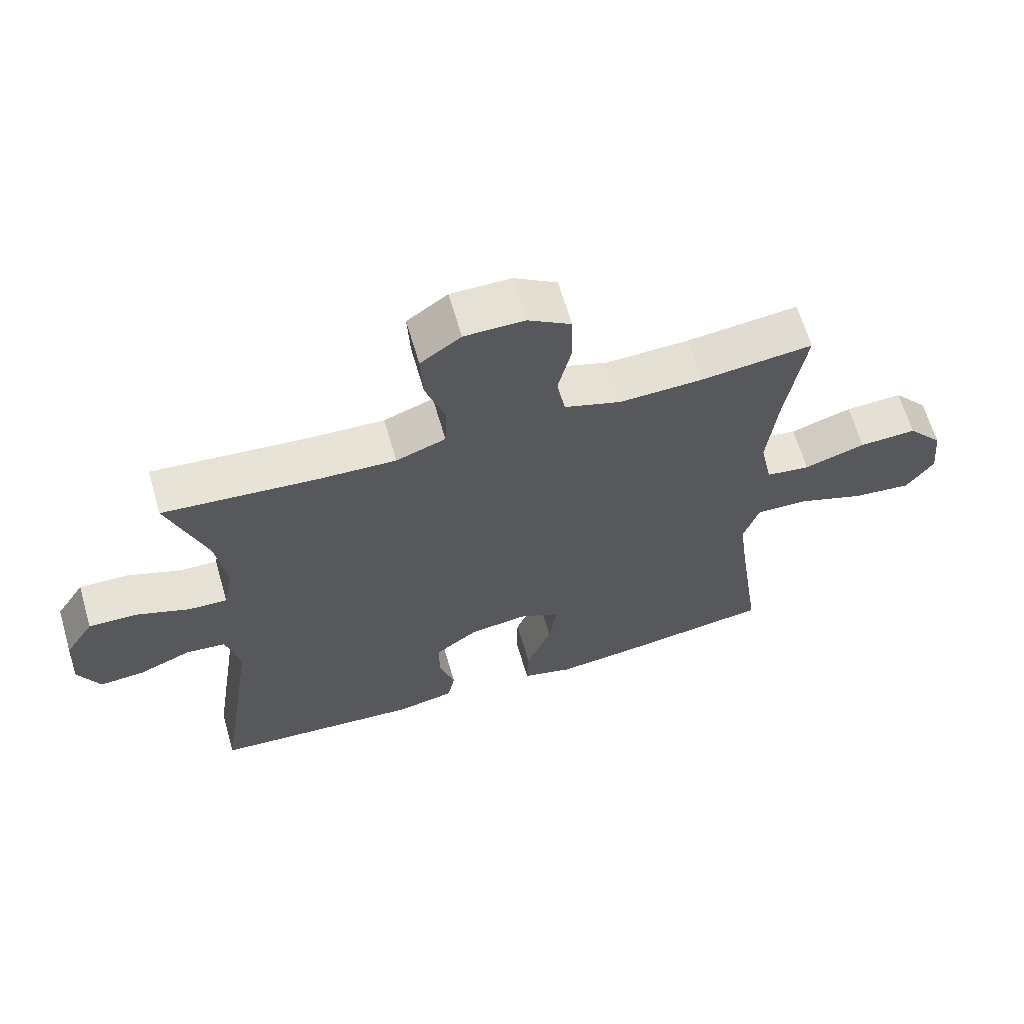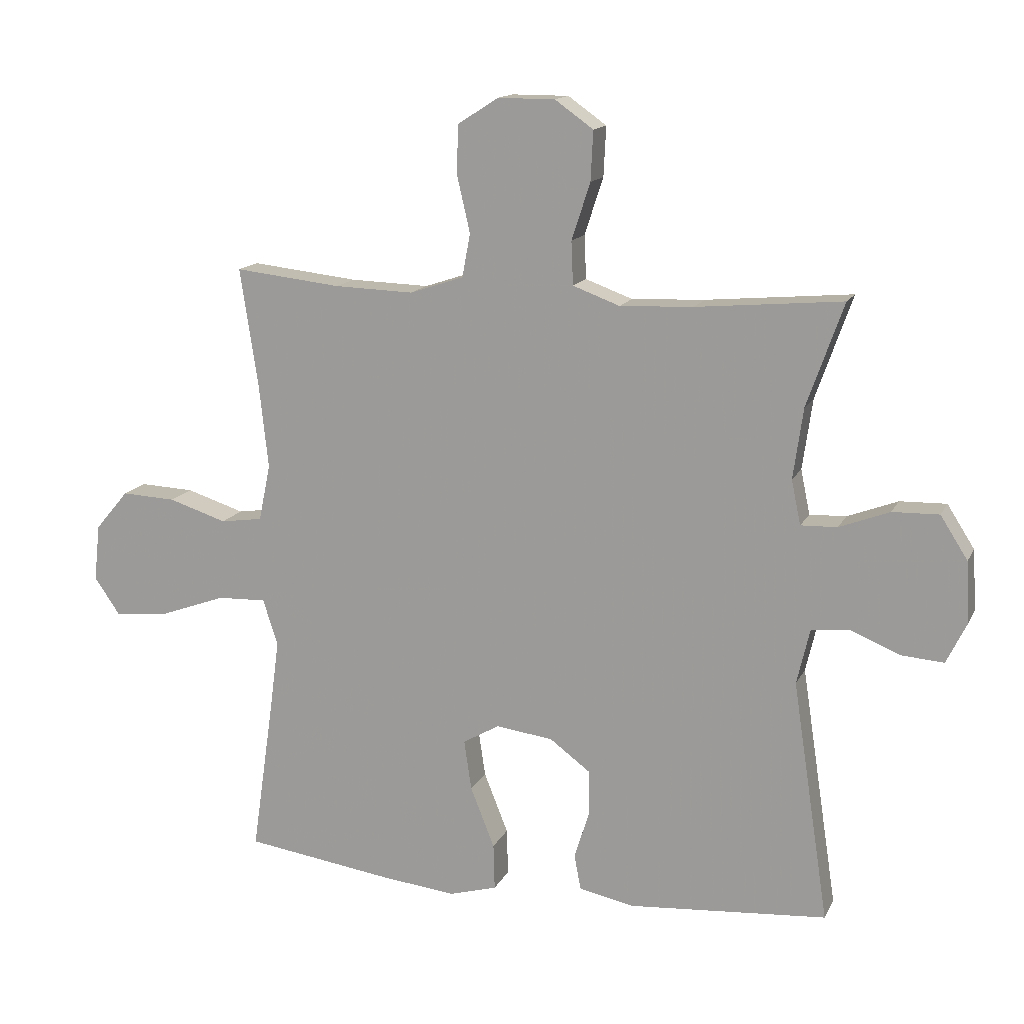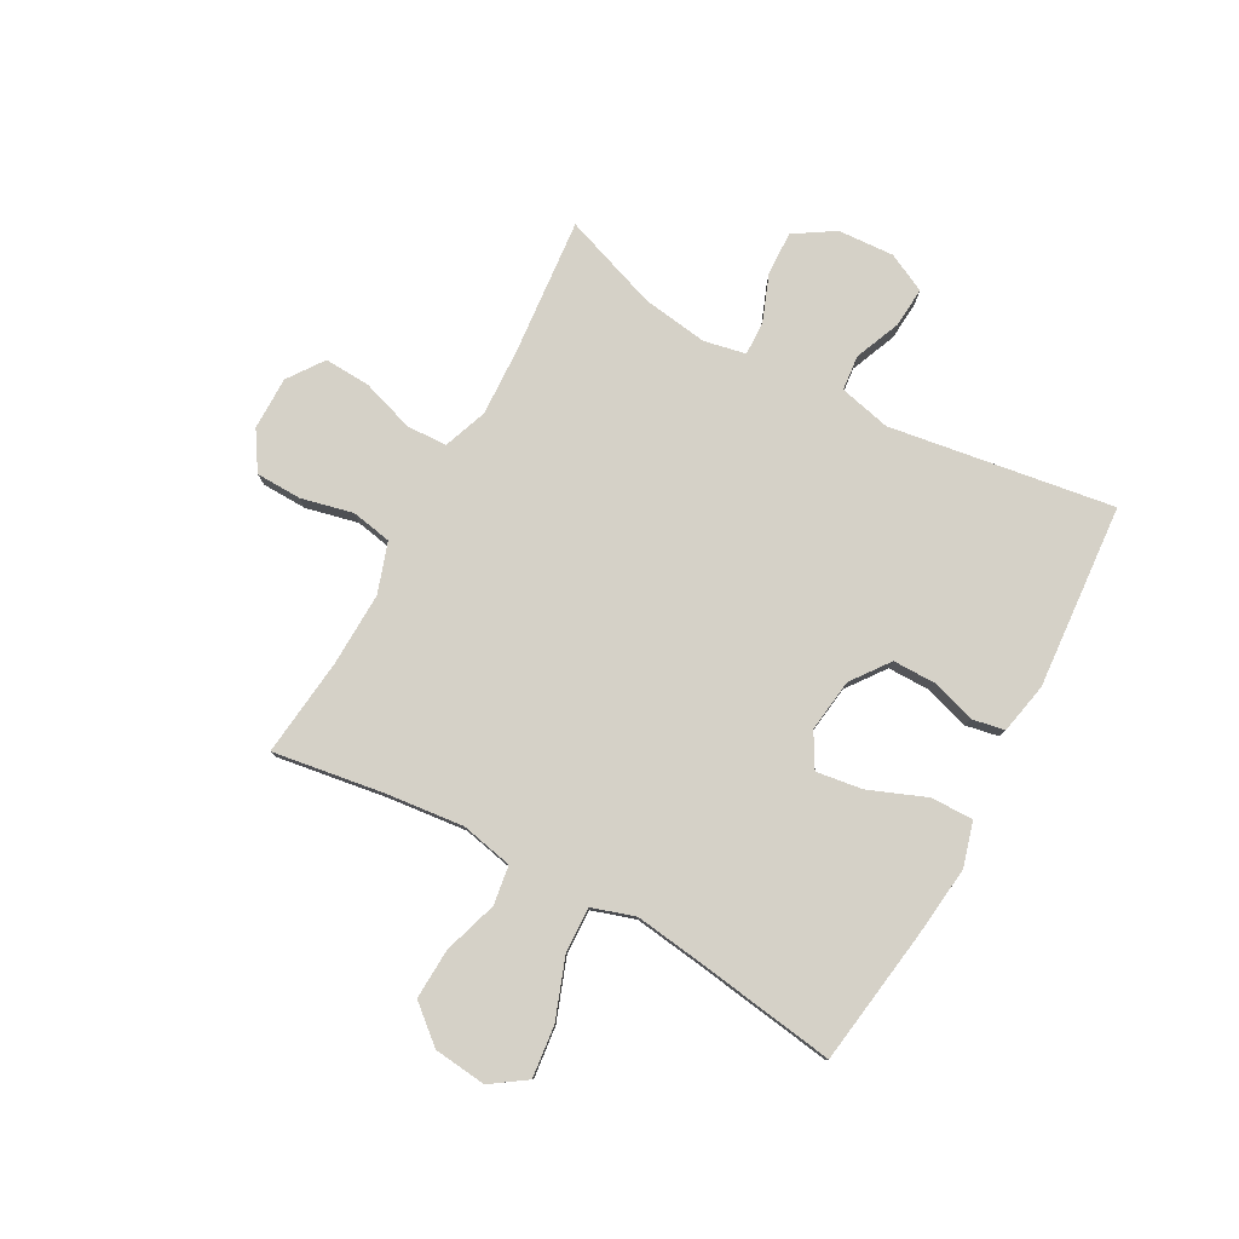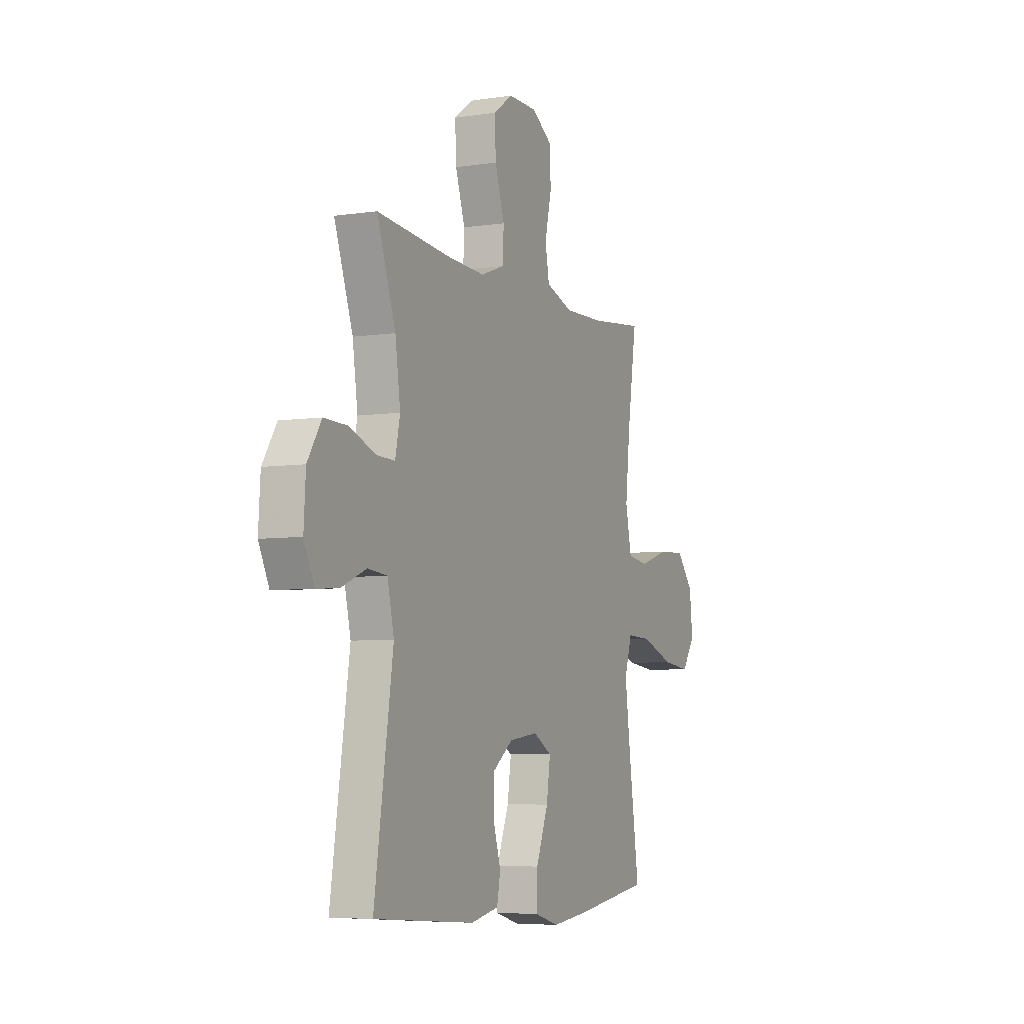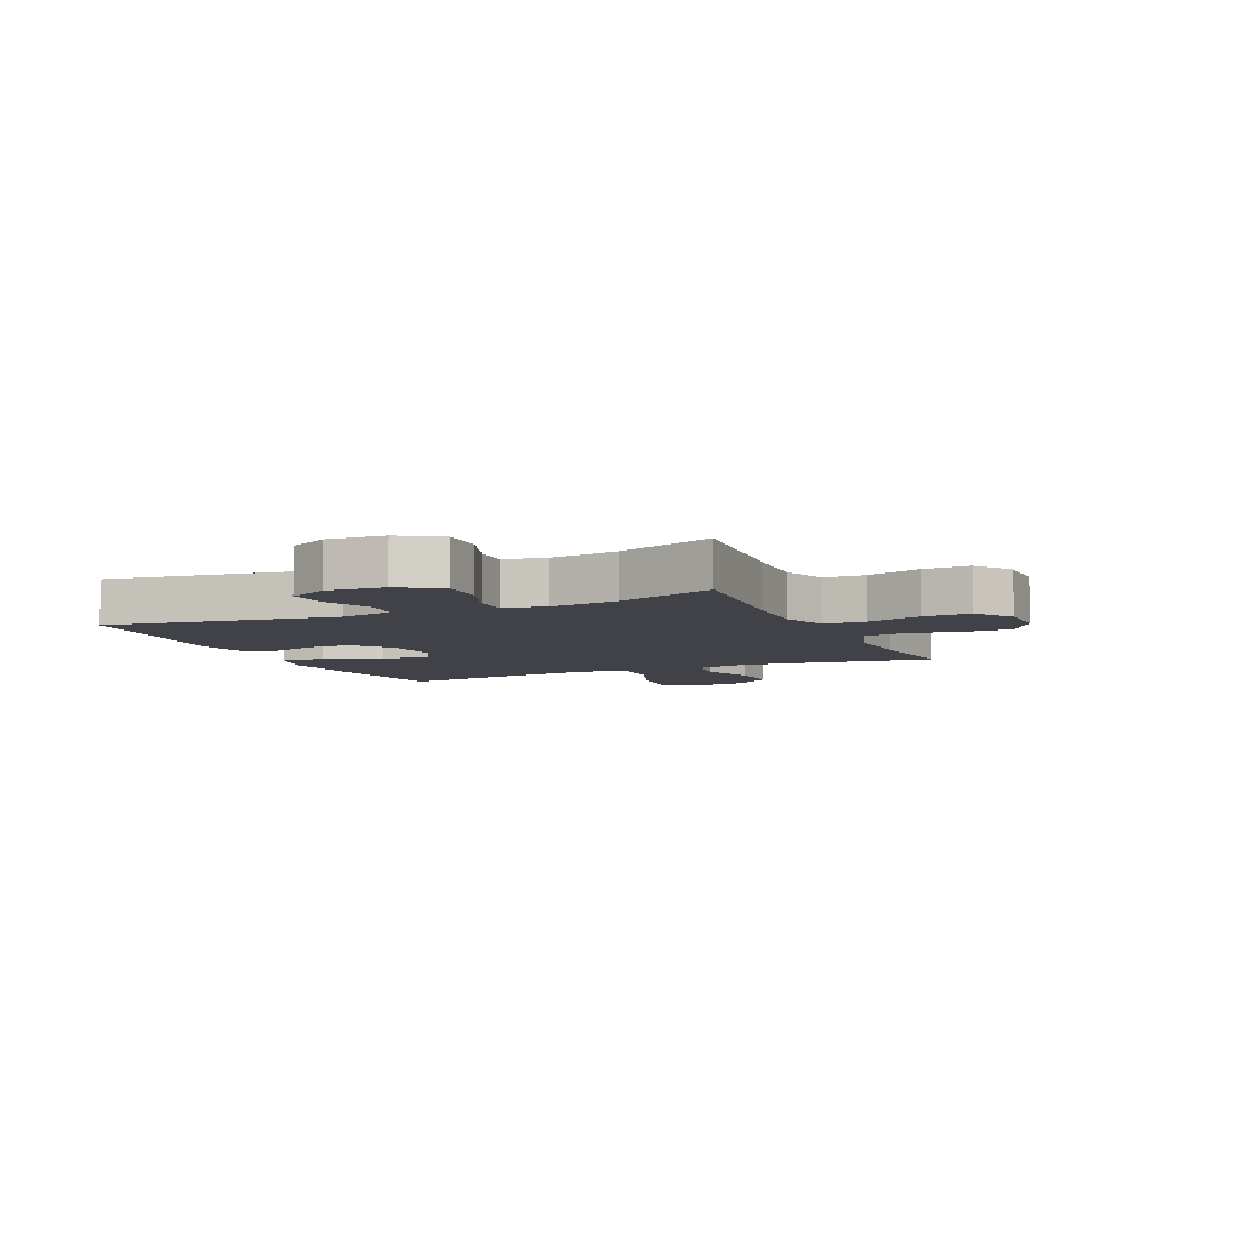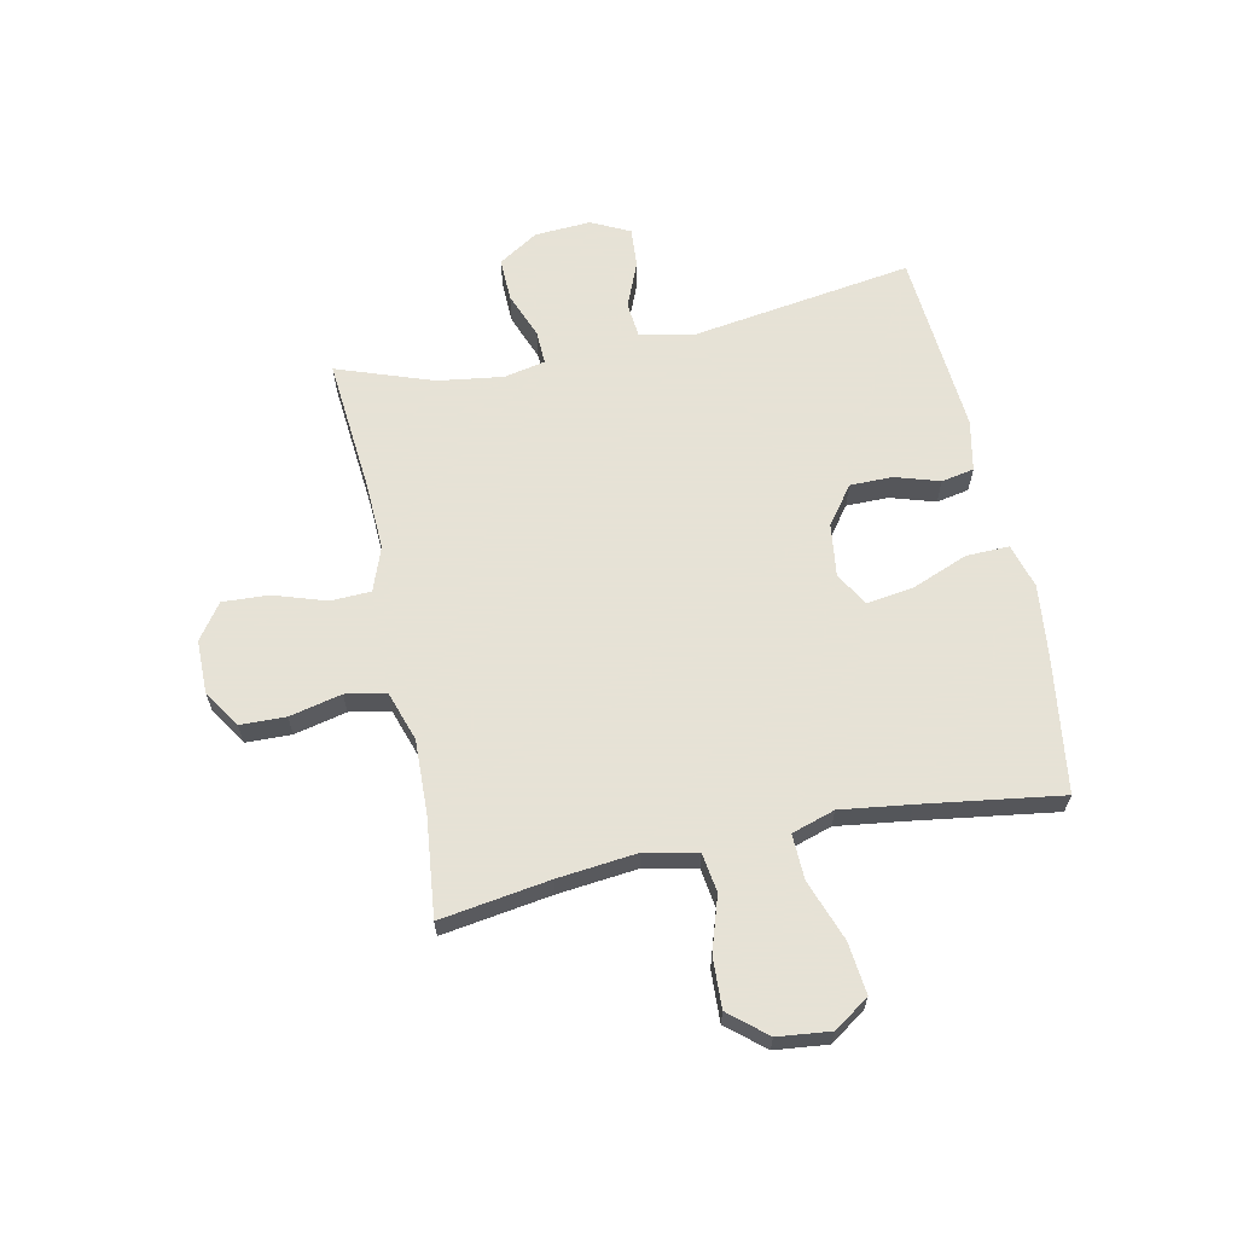
<metadata>
{"format":"obj","ext":"obj","renderer":"f3d","projection":"perspective","resolution":1024,"background":"white","views":[{"elev":64.3,"azim":-16.2,"up":"+Z"},{"elev":14.5,"azim":-161.4,"up":"+Z"},{"elev":79.3,"azim":118.7,"up":"+Y"},{"elev":-5.9,"azim":-65.5,"up":"+Z"},{"elev":-6.8,"azim":-65.8,"up":"+Y"},{"elev":63.8,"azim":78.2,"up":"+Y"}]}
</metadata>
<code>
v 0.5 0.07 0.5
v 0.471 0.07 0.31
v 0.456 0.07 0.172
v 0.475 0.07 0.081
v 0.543 0.07 0.071
v 0.637 0.07 0.101
v 0.725 0.07 0.105
v 0.779 0.07 0.041
v 0.789 0.07 -0.051
v 0.747 0.07 -0.112
v 0.657 0.07 -0.102
v 0.552 0.07 -0.064
v 0.473 0.07 -0.061
v 0.449 0.07 -0.136
v 0.465 0.07 -0.257
v 0.5 0.07 -0.5
v 0.263 0.07 -0.534
v 0.139 0.07 -0.548
v 0.061 0.07 -0.526
v 0.063 0.07 -0.451
v 0.102 0.07 -0.353
v 0.114 0.07 -0.272
v 0.055 0.07 -0.238
v -0.037 0.07 -0.25
v -0.103 0.07 -0.299
v -0.103 0.07 -0.373
v -0.079 0.07 -0.45
v -0.09 0.07 -0.507
v -0.179 0.07 -0.525
v -0.5 0.07 -0.5
v -0.441 0.07 -0.11
v -0.462 0.07 -0.02
v -0.523 0.07 -0.014
v -0.603 0.07 -0.047
v -0.672 0.07 -0.052
v -0.705 0.07 0.015
v -0.699 0.07 0.113
v -0.655 0.07 0.182
v -0.58 0.07 0.18
v -0.499 0.07 0.149
v -0.44 0.07 0.147
v -0.425 0.07 0.219
v -0.441 0.07 0.333
v -0.5 0.07 0.5
v -0.264 0.07 0.479
v -0.146 0.07 0.474
v -0.07 0.07 0.502
v -0.067 0.07 0.572
v -0.097 0.07 0.664
v -0.101 0.07 0.744
v -0.039 0.07 0.788
v 0.053 0.07 0.788
v 0.119 0.07 0.746
v 0.121 0.07 0.667
v 0.1 0.07 0.576
v 0.113 0.07 0.506
v 0.2 0.07 0.477
v 0.328 0.07 0.481
v 0.5 0 0.5
v 0.471 0 0.31
v 0.456 0 0.172
v 0.475 0 0.081
v 0.543 0 0.071
v 0.637 0 0.101
v 0.725 0 0.105
v 0.779 0 0.041
v 0.789 0 -0.051
v 0.747 0 -0.112
v 0.657 0 -0.102
v 0.552 0 -0.064
v 0.473 0 -0.061
v 0.449 0 -0.136
v 0.465 0 -0.257
v 0.5 0 -0.5
v 0.263 0 -0.534
v 0.139 0 -0.548
v 0.061 0 -0.526
v 0.063 0 -0.451
v 0.102 0 -0.353
v 0.114 0 -0.272
v 0.055 0 -0.238
v -0.037 0 -0.25
v -0.103 0 -0.299
v -0.103 0 -0.373
v -0.079 0 -0.45
v -0.09 0 -0.507
v -0.179 0 -0.525
v -0.5 0 -0.5
v -0.441 0 -0.11
v -0.462 0 -0.02
v -0.523 0 -0.014
v -0.603 0 -0.047
v -0.672 0 -0.052
v -0.705 0 0.015
v -0.699 0 0.113
v -0.655 0 0.182
v -0.58 0 0.18
v -0.499 0 0.149
v -0.44 0 0.147
v -0.425 0 0.219
v -0.441 0 0.333
v -0.5 0 0.5
v -0.264 0 0.479
v -0.146 0 0.474
v -0.07 0 0.502
v -0.067 0 0.572
v -0.097 0 0.664
v -0.101 0 0.744
v -0.039 0 0.788
v 0.053 0 0.788
v 0.119 0 0.746
v 0.121 0 0.667
v 0.1 0 0.576
v 0.113 0 0.506
v 0.2 0 0.477
v 0.328 0 0.481
f 52 53 54 55
f 52 55 56
f 51 52 56
f 48 49 50 51
f 47 48 51 56
f 46 47 56 57
f 43 44 45
f 42 43 45 46
f 41 42 46 57
f 37 38 39 40
f 37 40 41
f 36 37 41
f 33 34 35 36
f 32 33 36 41
f 31 32 41 57
f 26 27 28 29
f 25 26 29 30
f 24 25 30 31
f 18 19 20 21
f 18 21 22
f 15 16 17 18
f 14 15 18 22
f 13 14 22 23
f 9 10 11 12
f 9 12 13
f 8 9 13
f 5 6 7 8
f 5 8 13
f 4 5 13 23
f 58 1 2
f 58 2 3
f 24 31 57 58
f 23 24 58
f 3 4 23 58
f 113 112 111 110
f 114 113 110
f 114 110 109
f 109 108 107 106
f 114 109 106 105
f 115 114 105 104
f 103 102 101
f 104 103 101 100
f 115 104 100 99
f 98 97 96 95
f 99 98 95
f 99 95 94
f 94 93 92 91
f 99 94 91 90
f 115 99 90 89
f 87 86 85 84
f 88 87 84 83
f 89 88 83 82
f 79 78 77 76
f 80 79 76
f 76 75 74 73
f 80 76 73 72
f 81 80 72 71
f 70 69 68 67
f 71 70 67
f 71 67 66
f 66 65 64 63
f 71 66 63
f 81 71 63 62
f 60 59 116
f 61 60 116
f 116 115 89 82
f 116 82 81
f 116 81 62 61
f 1 59 60 2
f 2 60 61 3
f 3 61 62 4
f 4 62 63 5
f 5 63 64 6
f 6 64 65 7
f 7 65 66 8
f 8 66 67 9
f 9 67 68 10
f 10 68 69 11
f 11 69 70 12
f 12 70 71 13
f 13 71 72 14
f 14 72 73 15
f 15 73 74 16
f 16 74 75 17
f 17 75 76 18
f 18 76 77 19
f 19 77 78 20
f 20 78 79 21
f 21 79 80 22
f 22 80 81 23
f 23 81 82 24
f 24 82 83 25
f 25 83 84 26
f 26 84 85 27
f 27 85 86 28
f 28 86 87 29
f 29 87 88 30
f 30 88 89 31
f 31 89 90 32
f 32 90 91 33
f 33 91 92 34
f 34 92 93 35
f 35 93 94 36
f 36 94 95 37
f 37 95 96 38
f 38 96 97 39
f 39 97 98 40
f 40 98 99 41
f 41 99 100 42
f 42 100 101 43
f 43 101 102 44
f 44 102 103 45
f 45 103 104 46
f 46 104 105 47
f 47 105 106 48
f 48 106 107 49
f 49 107 108 50
f 50 108 109 51
f 51 109 110 52
f 52 110 111 53
f 53 111 112 54
f 54 112 113 55
f 55 113 114 56
f 56 114 115 57
f 57 115 116 58
f 58 116 59 1

</code>
